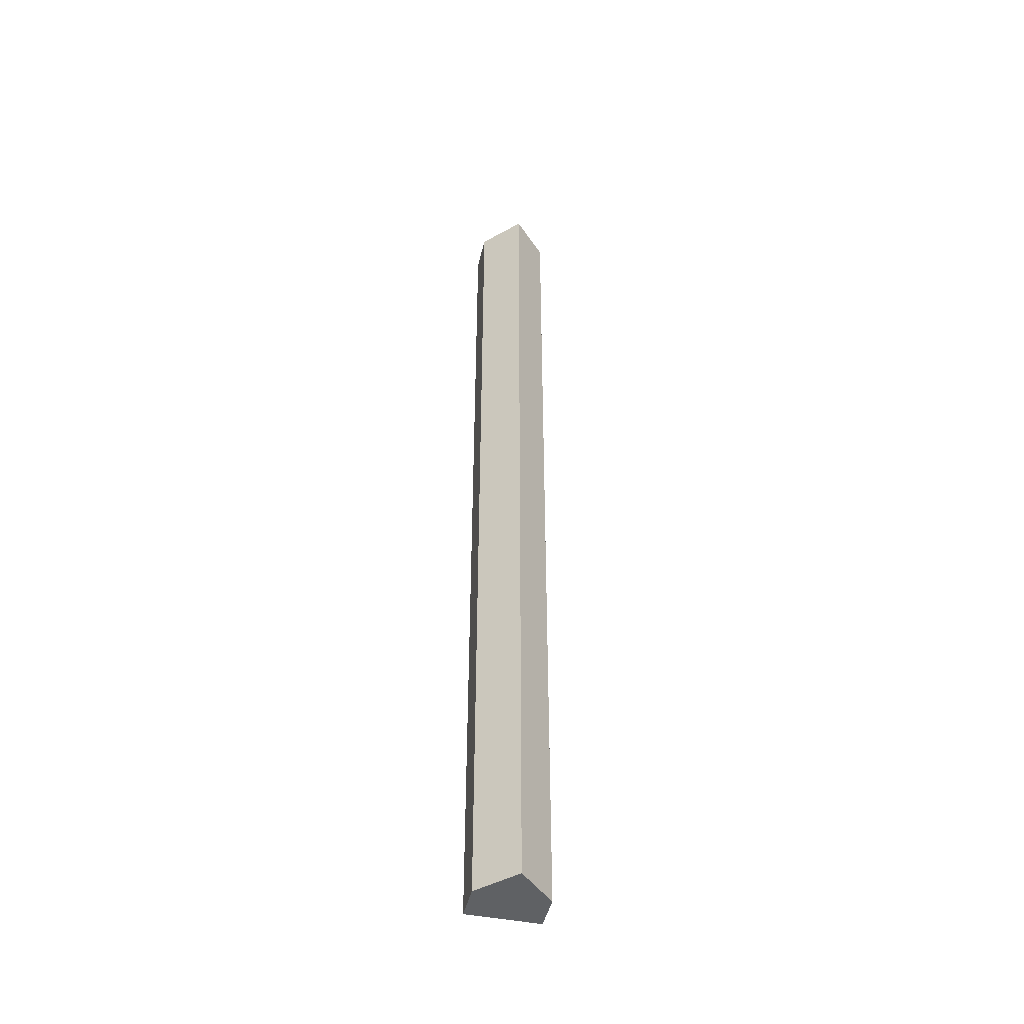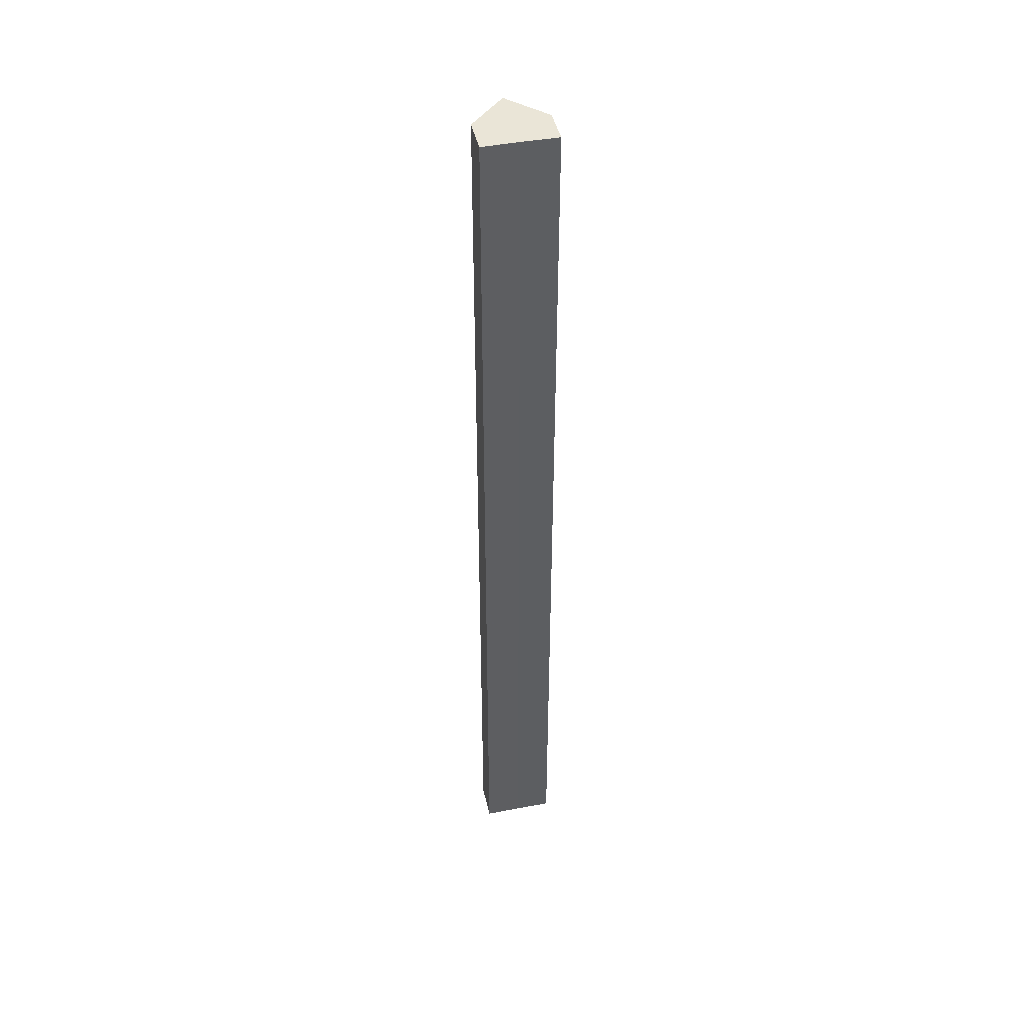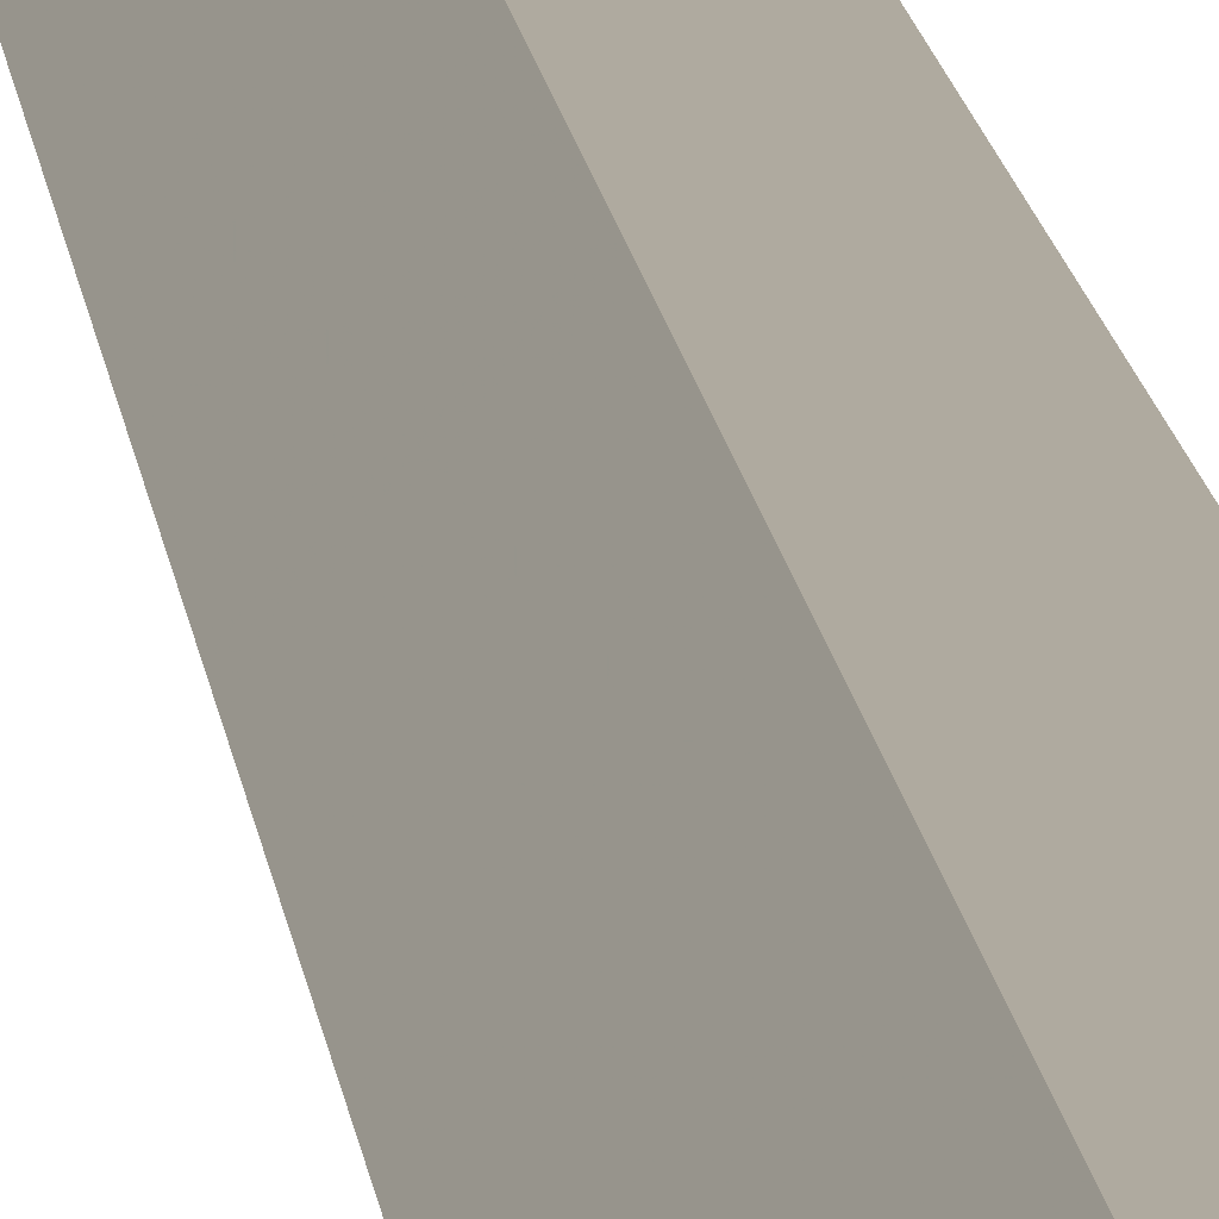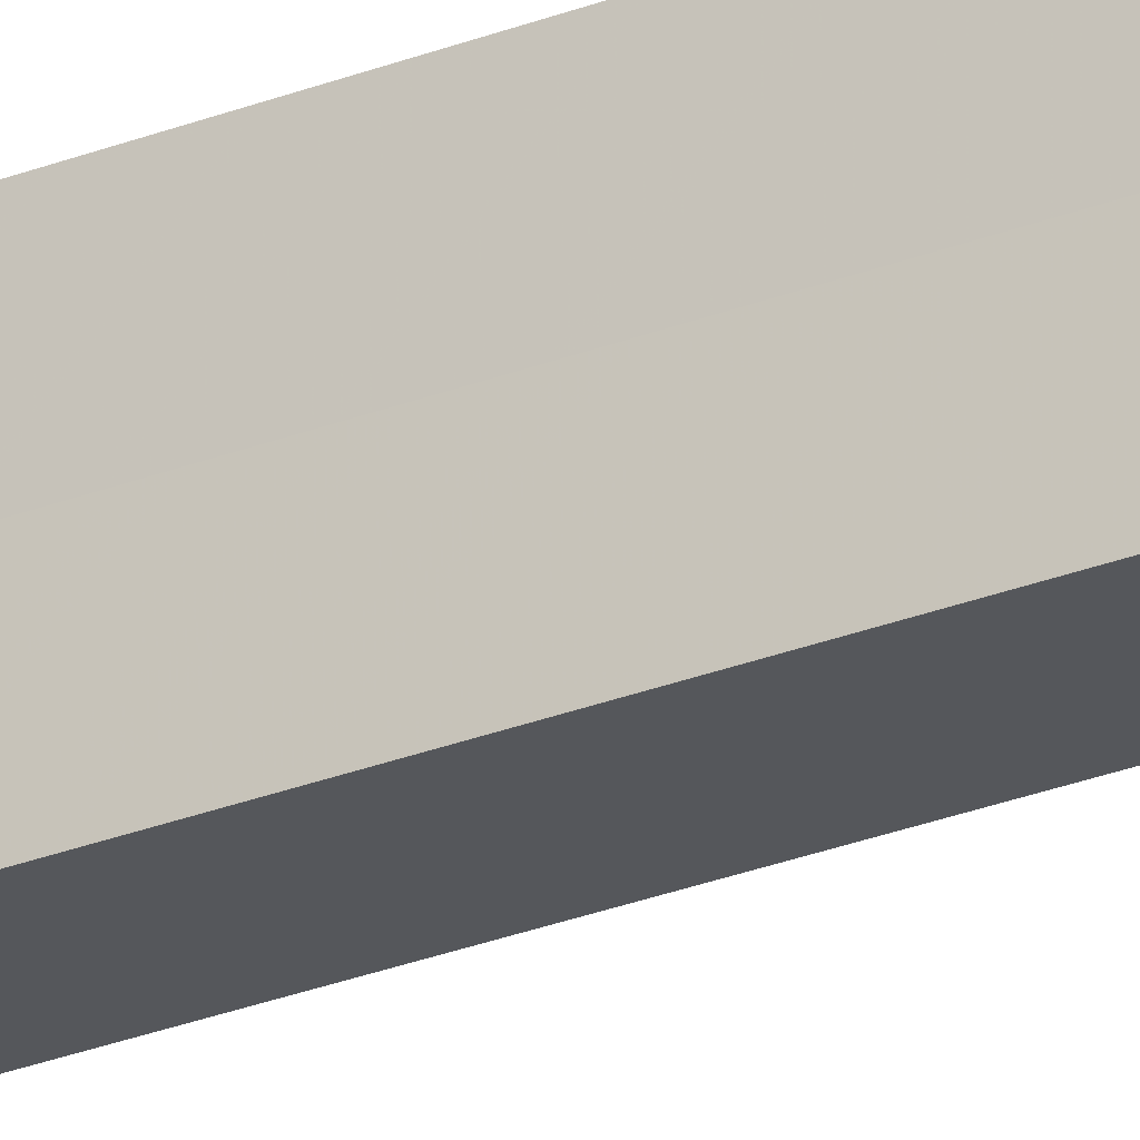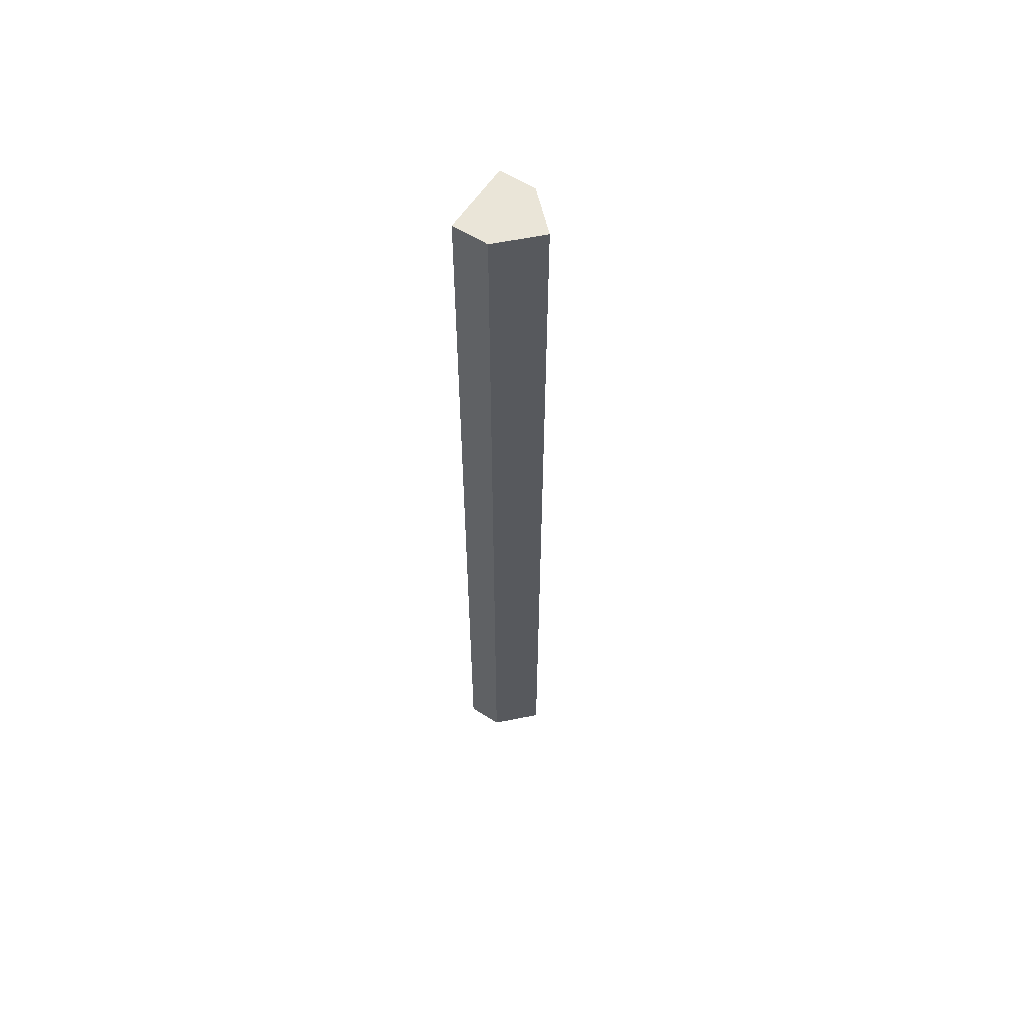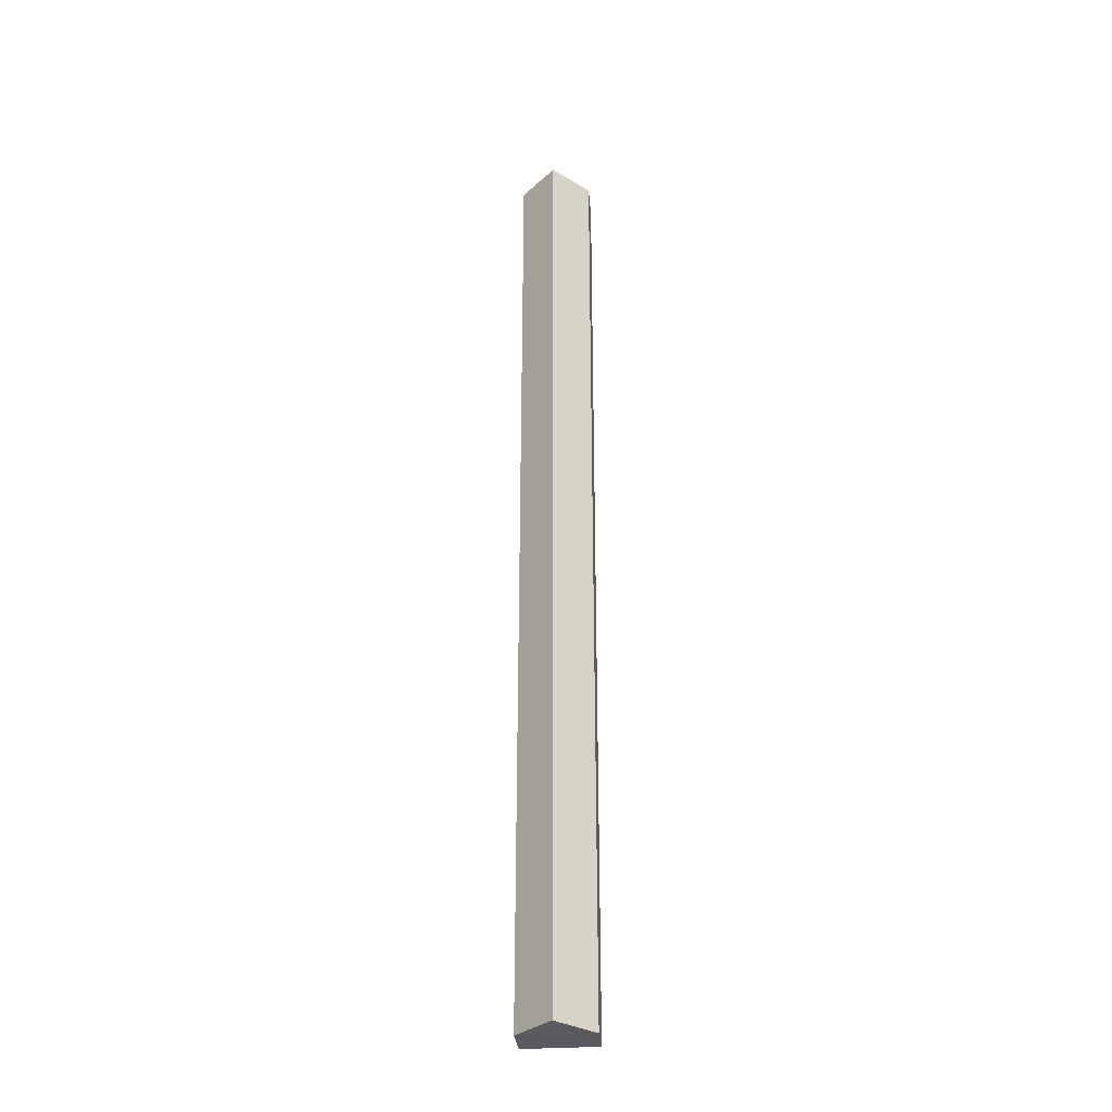
<metadata>
{"format":"obj","ext":"obj","renderer":"f3d","projection":"perspective","resolution":1024,"background":"white","views":[{"elev":-45.7,"azim":77.0,"up":"+Z"},{"elev":44.2,"azim":-102.3,"up":"+Z"},{"elev":9.5,"azim":175.8,"up":"+Y"},{"elev":-27.1,"azim":-58.4,"up":"+Y"},{"elev":59.1,"azim":32.9,"up":"+Z"},{"elev":-32.2,"azim":95.6,"up":"+Z"}]}
</metadata>
<code>
o 20135
v 2224 1863 13.39
v 2224 1863 13.39
v 2224 1863 13.13
v 2224 1863 13.39
v 2224 1863 13.13
v 2224 1863 13.39
v 2224 1863 13.13
v 2224 1863 13.39
v 2224 1863 13.13
v 2224 1863 13.39
v 2224 1863 13.39
v 2224 1863 13.39
v 2224 1863 13.39
v 2224 1863 13.39
v 2224 1863 13.39
v 2224 1863 13.13
v 2224 1863 13.13
v 2224 1863 13.13
v 2224 1863 13.13
v 2224 1863 13.13
v 2224 1863 13.39
v 2224 1863 13.13
v 2224 1863 13.39
v 2224 1863 13.39
v 2224 1863 13.39
v 2224 1863 13.39
v 2224 1863 13.13
v 2224 1863 13.39
v 2224 1863 13.39
v 2224 1863 13.39
v 2224 1863 13.13
v 2224 1863 13.13
v 2224 1863 13.13
v 2224 1863 13.13
v 2224 1863 13.13
v 2224 1863 13.13
v 2224 1863 13.13
v 2224 1863 13.13
f 1 2 3
f 2 4 5
f 3 6 7
f 7 8 9
f 10 11 8
f 10 8 12
f 10 13 11
f 10 12 14
f 10 15 13
f 10 14 15
f 16 13 17
f 18 14 19
f 20 21 16
f 22 23 18
f 24 25 20
f 25 26 27
f 28 29 22
f 29 30 31
f 32 33 34
f 32 35 33
f 32 34 36
f 32 37 35
f 32 36 38
f 32 38 37

</code>
